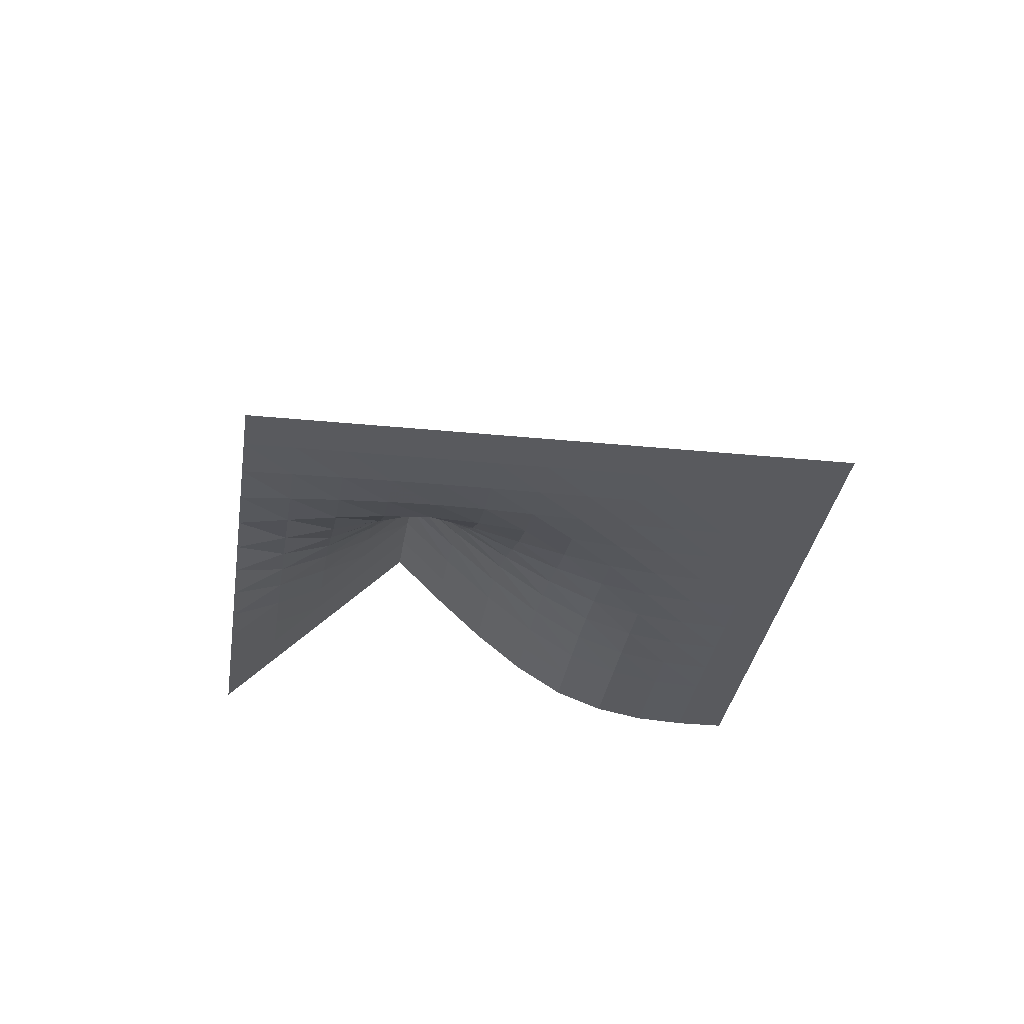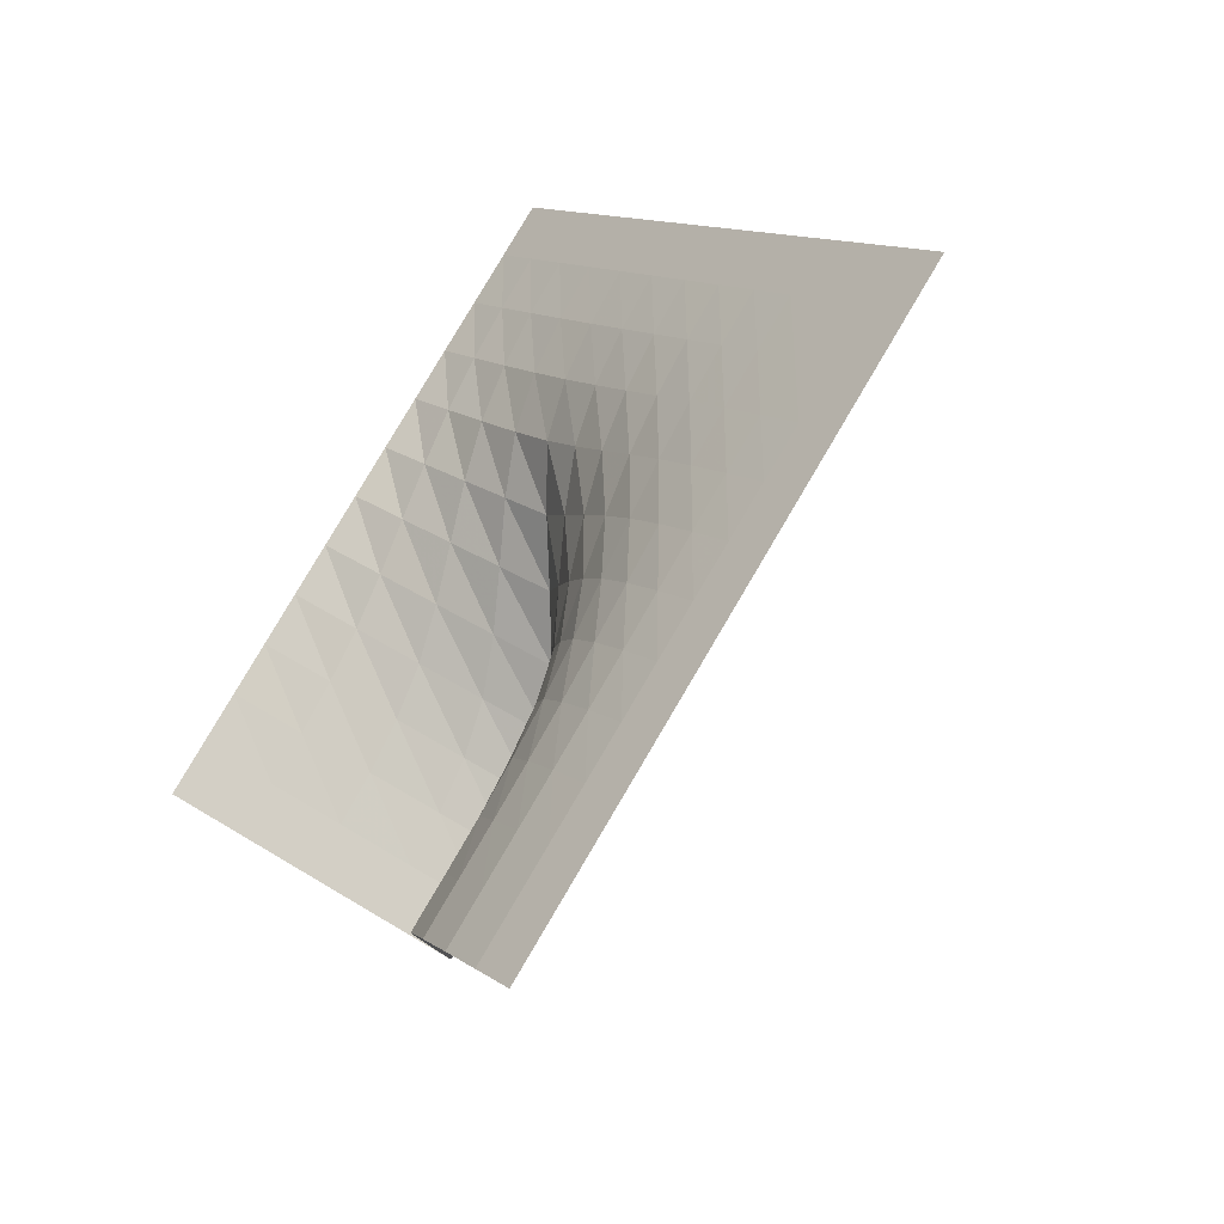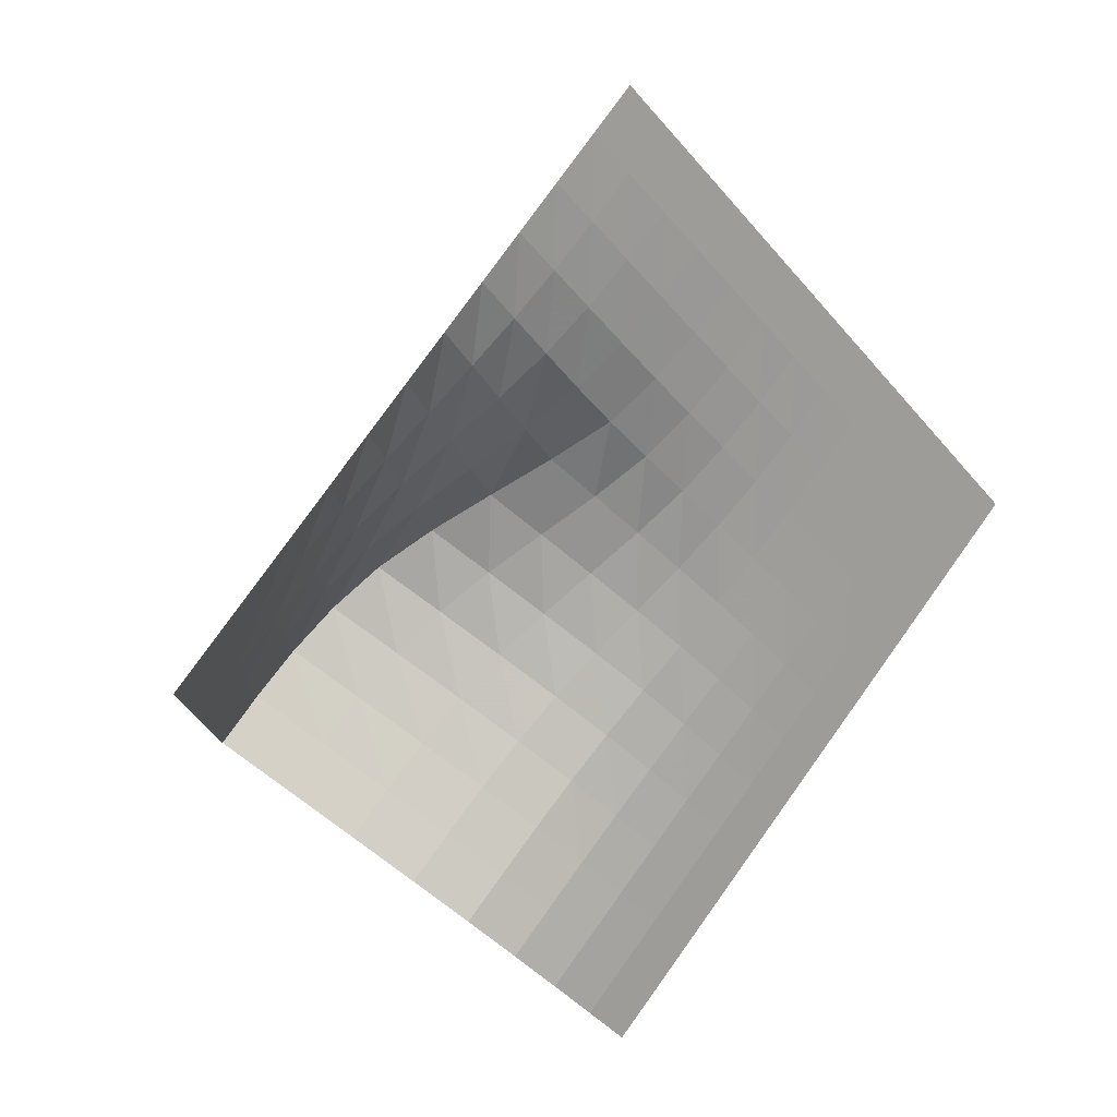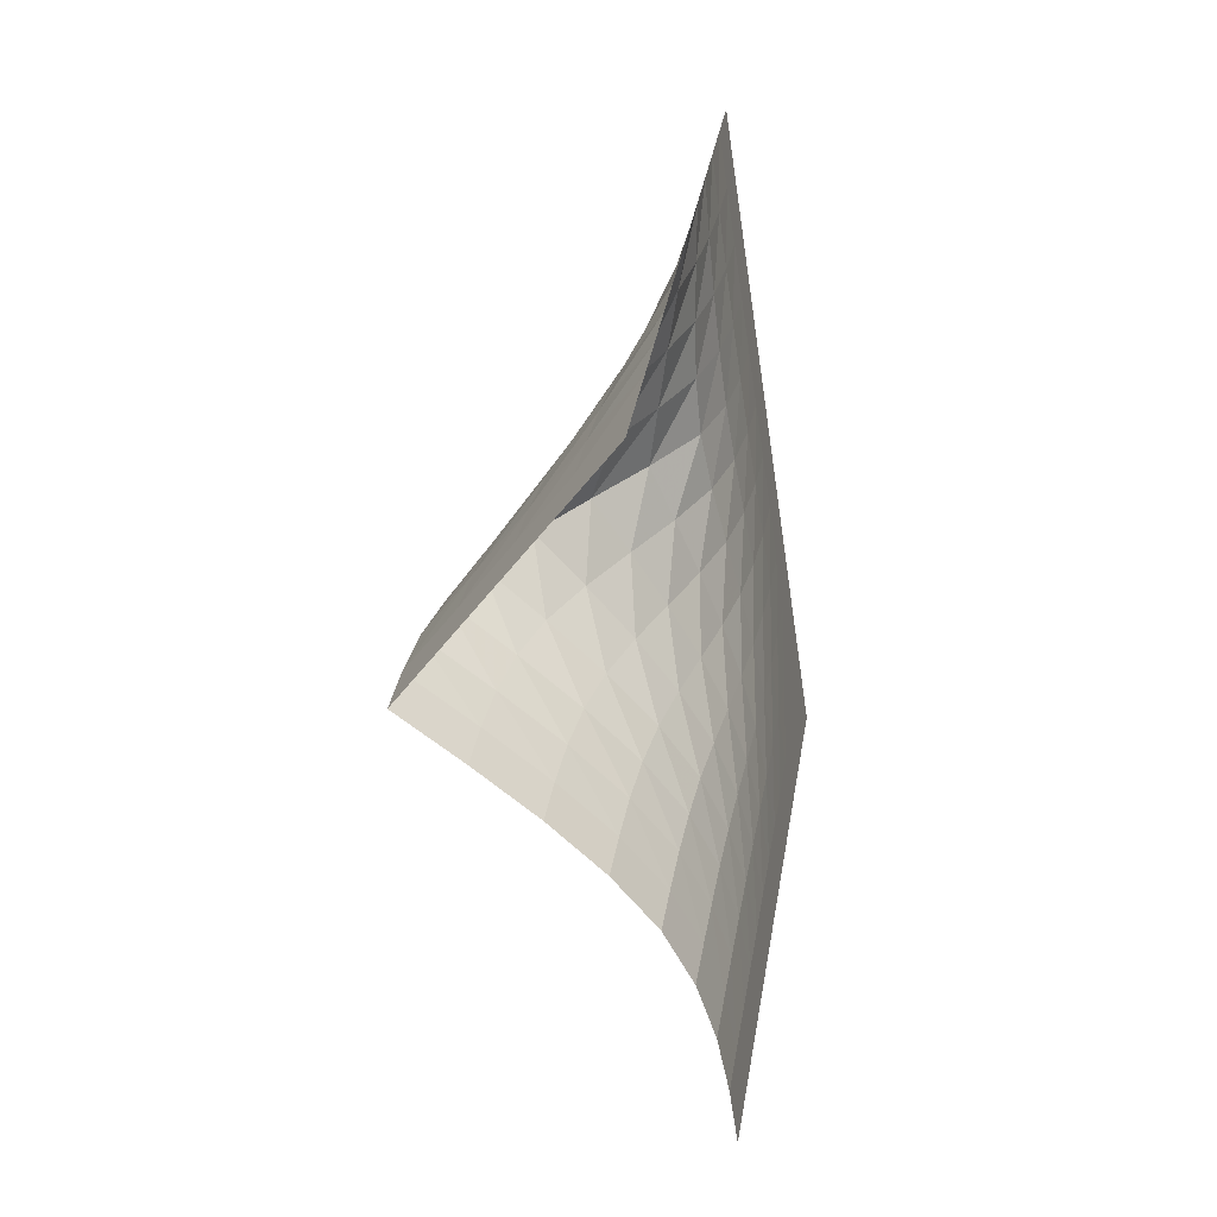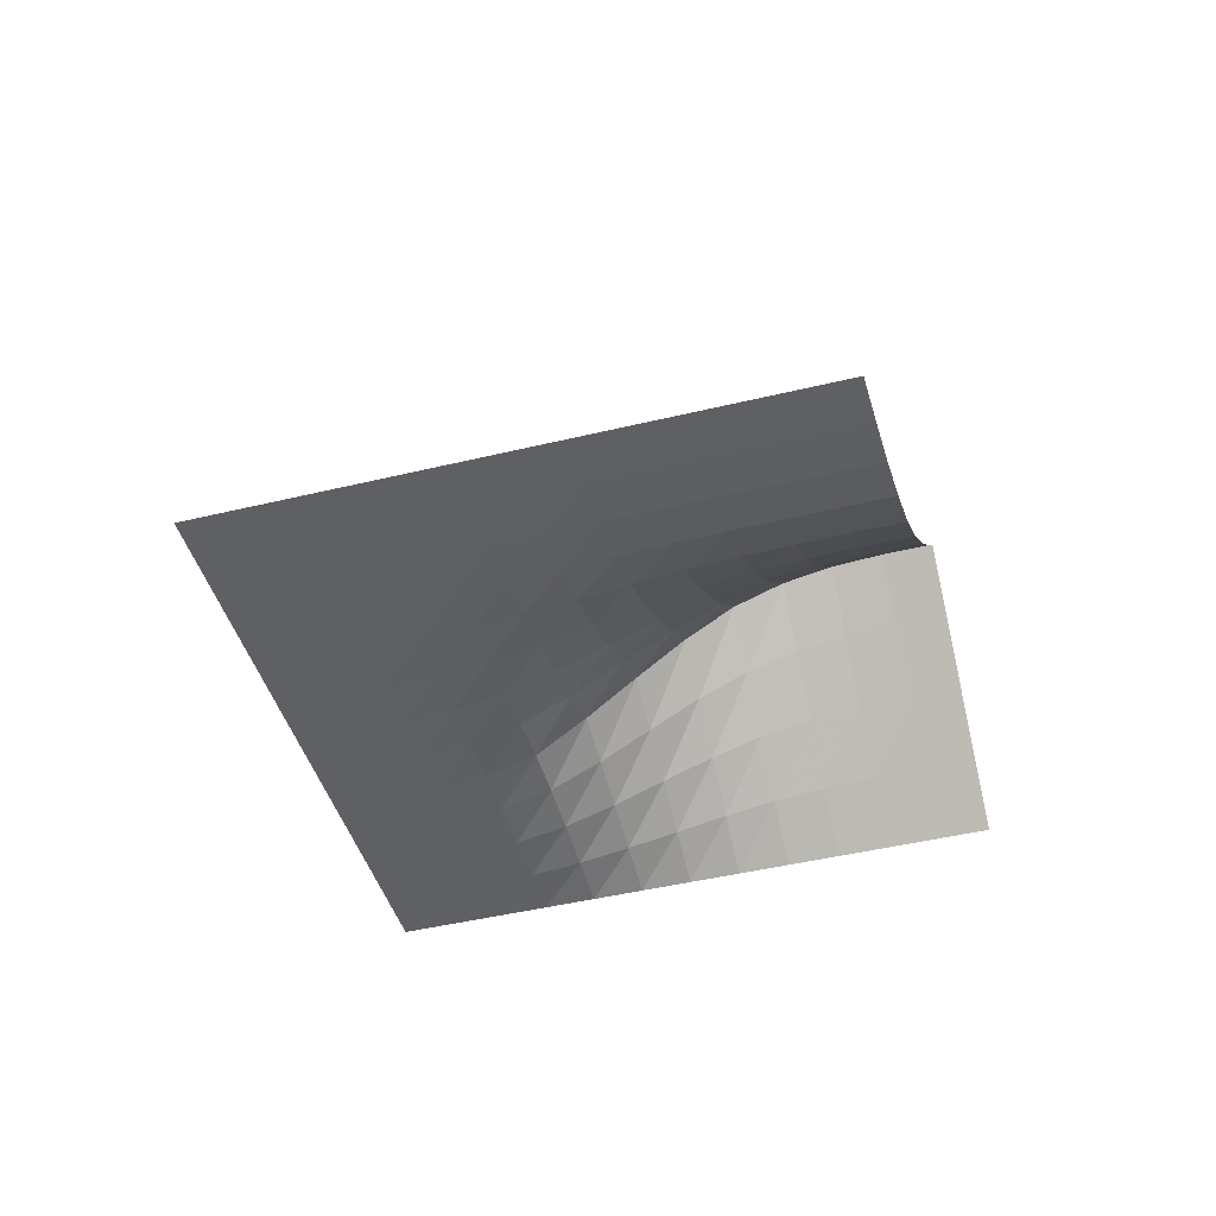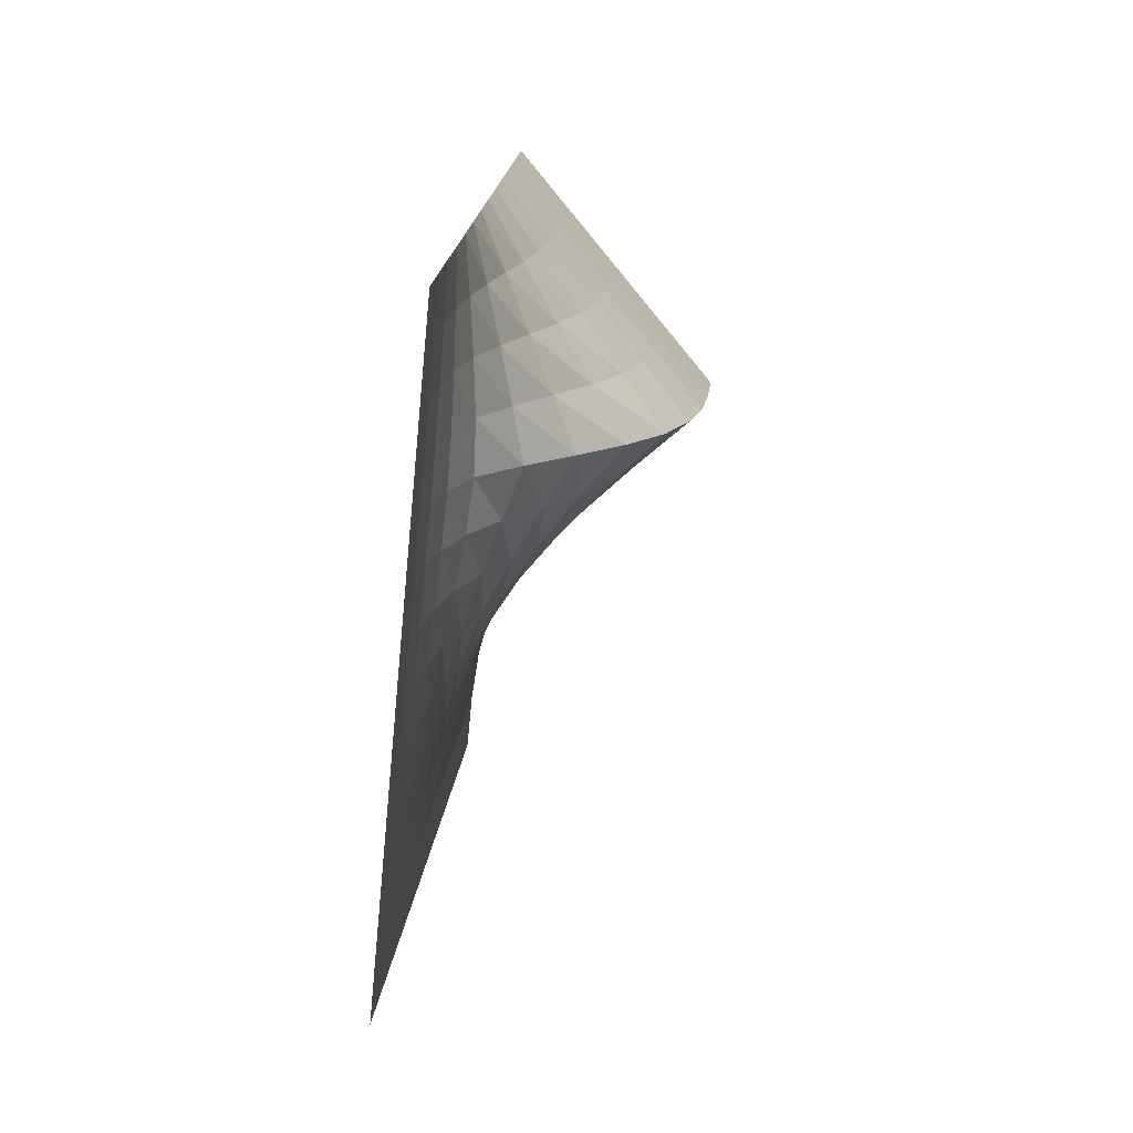
<metadata>
{"format":"obj","ext":"obj","renderer":"f3d","projection":"perspective","resolution":1024,"background":"white","views":[{"elev":-31.6,"azim":-143.1,"up":"+Z"},{"elev":-43.9,"azim":-135.9,"up":"+Y"},{"elev":18.6,"azim":145.4,"up":"+Y"},{"elev":-14.9,"azim":101.8,"up":"+Y"},{"elev":-44.3,"azim":-29.1,"up":"+Z"},{"elev":63.3,"azim":-82.3,"up":"+Y"}]}
</metadata>
<code>
v  0 -1.697 0
v  0.1414 -1.556 0
v  0 -1.414 0
v  -0.1414 -1.556 0
v  0.2828 -1.414 0.0125
v  0.1414 -1.273 0.0125
v  0.2828 -1.131 0.05
v  0 -1.131 0.0123
v  0 -0.8485 0.04688
v  -0.2828 -1.131 0
v  -0.1414 -1.273 0
v  -0.2828 -1.414 0
v  0.4243 -1.273 0.05
v  0.5657 -1.131 0.125
v  0.4243 -0.9899 0.125
v  0.5657 -0.8485 0.25
v  0.2828 -0.8485 0.123
v  0.2828 -0.5657 0.2344
v  0.1414 -0.9899 0.04922
v  -0.1414 -0.9899 0.01172
v  0.1414 -0.7071 0.1172
v  0 -0.5657 0.1055
v  0 -0.2828 0.1719
v  -0.2828 -0.5657 0.03438
v  -0.1414 -0.7071 0.04219
v  -0.2828 -0.8485 0.01055
v  -0.5657 -0.8485 0
v  -0.4243 -1.273 0
v  -0.4243 -0.9899 0
v  -0.5657 -1.131 0
v  0.7071 -0.9899 0.25
v  0.8485 -0.8485 0.4125
v  0.7071 -0.7071 0.4125
v  0.8485 -0.5657 0.6
v  0.5657 -0.5657 0.4061
v  0.5657 -0.2828 0.5625
v  0.4243 -0.7071 0.2461
v  0.9899 -0.7071 0.6
v  1.131 -0.5657 0.8
v  0.9899 -0.4243 0.8
v  1.131 -0.2828 0.6
v  0.8485 -0.2828 0.7875
v  0.7071 -0.4243 0.5906
v  0.4243 -0.4243 0.3867
v  0.7071 -0.1414 0.75
v  0.8485 -1.49e-08 0.5625
v  0.5657 0 0.675
v  0.4243 -0.1414 0.5063
v  0.2828 2.98e-08 0.4125
v  0.2828 -0.2828 0.348
v  0.1414 -0.4243 0.2109
v  1.273 -0.4243 0.6
v  1.414 -0.2828 0.4
v  1.273 -0.1414 0.4
v  1.414 0 0.2
v  1.131 -8.382e-09 0.3937
v  1.131 0.2828 0.1875
v  0.9899 -0.1414 0.5906
v  1.556 -0.1414 0.2
v  1.697 0 0
v  1.556 0.1414 0
v  1.414 0.2828 0
v  1.273 0.1414 0.1969
v  0.9899 0.1414 0.375
v  1.273 0.4243 0
v  1.131 0.5657 0
v  0.9899 0.4243 0.1688
v  0.8485 0.5657 0.1375
v  0.8485 0.2828 0.3375
v  0.5657 0.2828 0.4125
v  0.7071 0.1414 0.5063
v  -0.7071 -0.9899 0
v  -0.4243 -0.7071 0.008594
v  -0.5657 -0.5657 0.00625
v  -0.5657 -0.2828 0.01562
v  -0.8485 -0.5657 0
v  -0.7071 -0.7071 0
v  -0.8485 -0.8485 0
v  -0.1414 -0.4243 0.08594
v  -0.2828 -0.2828 0.0625
v  -0.2828 1.863e-08 0.07812
v  -0.4243 -0.4243 0.025
v  -0.7071 -0.4243 0.003906
v  -0.4243 -0.1414 0.03906
v  -0.5657 2.328e-08 0.01953
v  -0.5657 0.2828 0.01562
v  -0.8485 1.49e-08 0.003125
v  -0.7071 -0.1414 0.007812
v  -0.8485 -0.2828 0.001953
v  -1.131 -0.2828 0
v  -0.9899 -0.7071 0
v  -0.9899 -0.4243 0
v  -1.131 -0.5657 0
v  0.1414 -0.1414 0.2836
v  1.304e-08 2.165e-08 0.2059
v  2.98e-08 0.2828 0.1813
v  -0.1414 -0.1414 0.125
v  0.4243 0.1414 0.55
v  0.2828 0.2828 0.3969
v  0.1414 0.1414 0.2984
v  -0.1414 0.1414 0.1273
v  0.1414 0.4243 0.2375
v  0.2828 0.5657 0.1813
v  1.118e-08 0.5657 0.09531
v  0 0.8485 0.03125
v  -0.2828 0.5657 0.03125
v  -0.1414 0.4243 0.08438
v  -0.2828 0.2828 0.06211
v  -0.4243 0.1414 0.03906
v  0.7071 0.4243 0.275
v  0.5657 0.5657 0.1996
v  0.5657 0.8485 0.0625
v  0.4243 0.4243 0.2984
v  0.9899 0.7071 0
v  0.8485 0.8485 0
v  0.7071 0.7071 0.1
v  0.4243 0.7071 0.1234
v  0.7071 0.9899 0
v  0.5657 1.131 0
v  0.4243 0.9899 0.03125
v  0.2828 1.131 0.0125
v  0.2828 0.8485 0.06016
v  0.1414 0.7071 0.08438
v  -1.273 -0.4243 0
v  -0.9899 -0.1414 0.0007813
v  -1.131 7.451e-09 0.0001953
v  -1.131 0.2828 0
v  -1.414 0 0
v  -1.273 -0.1414 0
v  -1.414 -0.2828 0
v  -0.7071 0.1414 0.007812
v  -0.8485 0.2828 0.001953
v  -0.8485 0.5657 0
v  -0.9899 0.1414 0.0007813
v  -1.273 0.1414 0
v  -0.9899 0.4243 0
v  -1.131 0.5657 0
v  -1.273 0.4243 0
v  -1.414 0.2828 0
v  -1.556 -0.1414 0
v  -1.556 0.1414 0
v  -1.697 0 0
v  -0.4243 0.4243 0.02422
v  -0.5657 0.5657 0.006055
v  -0.5657 0.8485 0
v  -0.7071 0.4243 0.003906
v  -0.1414 0.7071 0.03438
v  -0.2828 0.8485 0.008594
v  -0.2828 1.131 0
v  -0.4243 0.7071 0.007812
v  -0.7071 0.7071 0
v  -0.4243 0.9899 0
v  -0.5657 1.131 0
v  -0.7071 0.9899 0
v  -0.8485 0.8485 0
v  -0.9899 0.7071 0
v  0.1414 0.9899 0.02344
v  0 1.131 0.005859
v  0 1.414 0
v  -0.1414 0.9899 0.007812
v  0.4243 1.273 0
v  0.2828 1.414 0
v  0.1414 1.273 0.003125
v  -0.1414 1.273 0
v  0.1414 1.556 0
v  0 1.697 0
v  -0.1414 1.556 0
v  -0.2828 1.414 0
v  -0.4243 1.273 0
f 1 2 3 4
f 2 5 6 3
f 3 6 8 11
f 4 3 11 12
f 5 13 7 6
f 13 14 15 7
f 7 15 17 19
f 6 7 19 8
f 8 19 9 20
f 19 17 21 9
f 9 21 22 25
f 20 9 25 26
f 12 11 10 28
f 11 8 20 10
f 10 20 26 29
f 28 10 29 30
f 14 31 16 15
f 31 32 33 16
f 16 33 35 37
f 15 16 37 17
f 32 38 34 33
f 38 39 40 34
f 34 40 42 43
f 33 34 43 35
f 35 43 36 44
f 43 42 45 36
f 36 45 47 48
f 44 36 48 50
f 17 37 18 21
f 37 35 44 18
f 18 44 50 51
f 21 18 51 22
f 39 52 41 40
f 52 53 54 41
f 41 54 56 58
f 40 41 58 42
f 53 59 55 54
f 59 60 61 55
f 55 61 62 63
f 54 55 63 56
f 56 63 57 64
f 63 62 65 57
f 57 65 66 67
f 64 57 67 69
f 42 58 46 45
f 58 56 64 46
f 46 64 69 71
f 45 46 71 47
f 30 29 27 72
f 29 26 73 27
f 27 73 74 77
f 72 27 77 78
f 26 25 24 73
f 25 22 79 24
f 24 79 80 82
f 73 24 82 74
f 74 82 75 83
f 82 80 84 75
f 75 84 85 88
f 83 75 88 89
f 78 77 76 91
f 77 74 83 76
f 76 83 89 92
f 91 76 92 93
f 22 51 23 79
f 51 50 94 23
f 23 94 95 97
f 79 23 97 80
f 50 48 49 94
f 48 47 98 49
f 49 98 99 100
f 94 49 100 95
f 95 100 96 101
f 100 99 102 96
f 96 102 104 107
f 101 96 107 108
f 80 97 81 84
f 97 95 101 81
f 81 101 108 109
f 84 81 109 85
f 47 71 70 98
f 71 69 110 70
f 70 110 111 113
f 98 70 113 99
f 69 67 68 110
f 67 66 114 68
f 68 114 115 116
f 110 68 116 111
f 111 116 112 117
f 116 115 118 112
f 112 118 119 120
f 117 112 120 122
f 99 113 103 102
f 113 111 117 103
f 103 117 122 123
f 102 103 123 104
f 93 92 90 124
f 92 89 125 90
f 90 125 126 129
f 124 90 129 130
f 89 88 87 125
f 88 85 131 87
f 87 131 132 134
f 125 87 134 126
f 126 134 127 135
f 134 132 136 127
f 127 136 137 138
f 135 127 138 139
f 130 129 128 140
f 129 126 135 128
f 128 135 139 141
f 140 128 141 142
f 85 109 86 131
f 109 108 143 86
f 86 143 144 146
f 131 86 146 132
f 108 107 106 143
f 107 104 147 106
f 106 147 148 150
f 143 106 150 144
f 144 150 145 151
f 150 148 152 145
f 145 152 153 154
f 151 145 154 155
f 132 146 133 136
f 146 144 151 133
f 133 151 155 156
f 136 133 156 137
f 104 123 105 147
f 123 122 157 105
f 105 157 158 160
f 147 105 160 148
f 122 120 121 157
f 120 119 161 121
f 121 161 162 163
f 157 121 163 158
f 158 163 159 164
f 163 162 165 159
f 159 165 166 167
f 164 159 167 168
f 148 160 149 152
f 160 158 164 149
f 149 164 168 169
f 152 149 169 153

</code>
